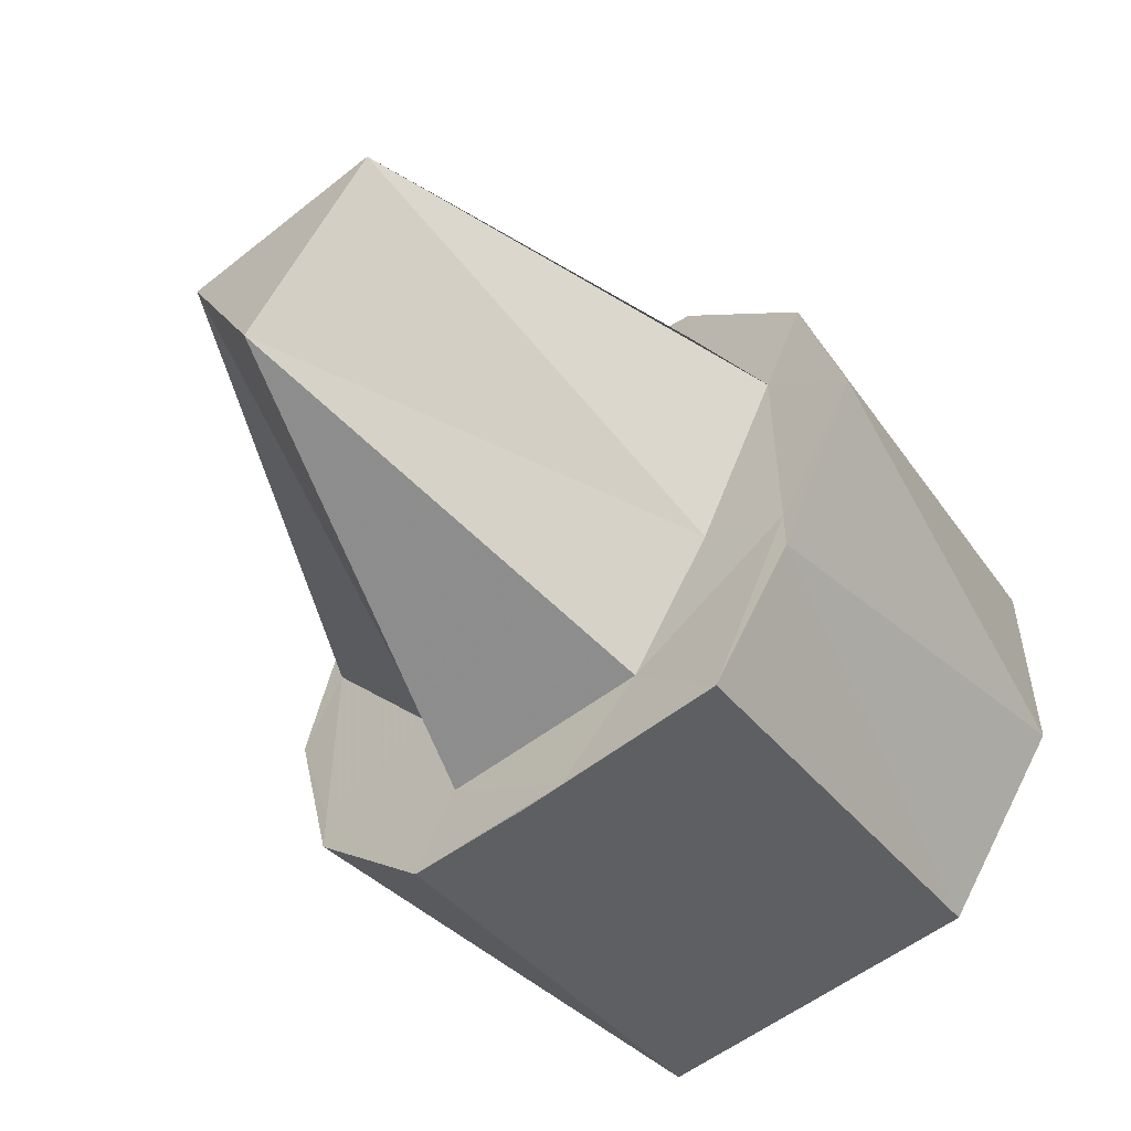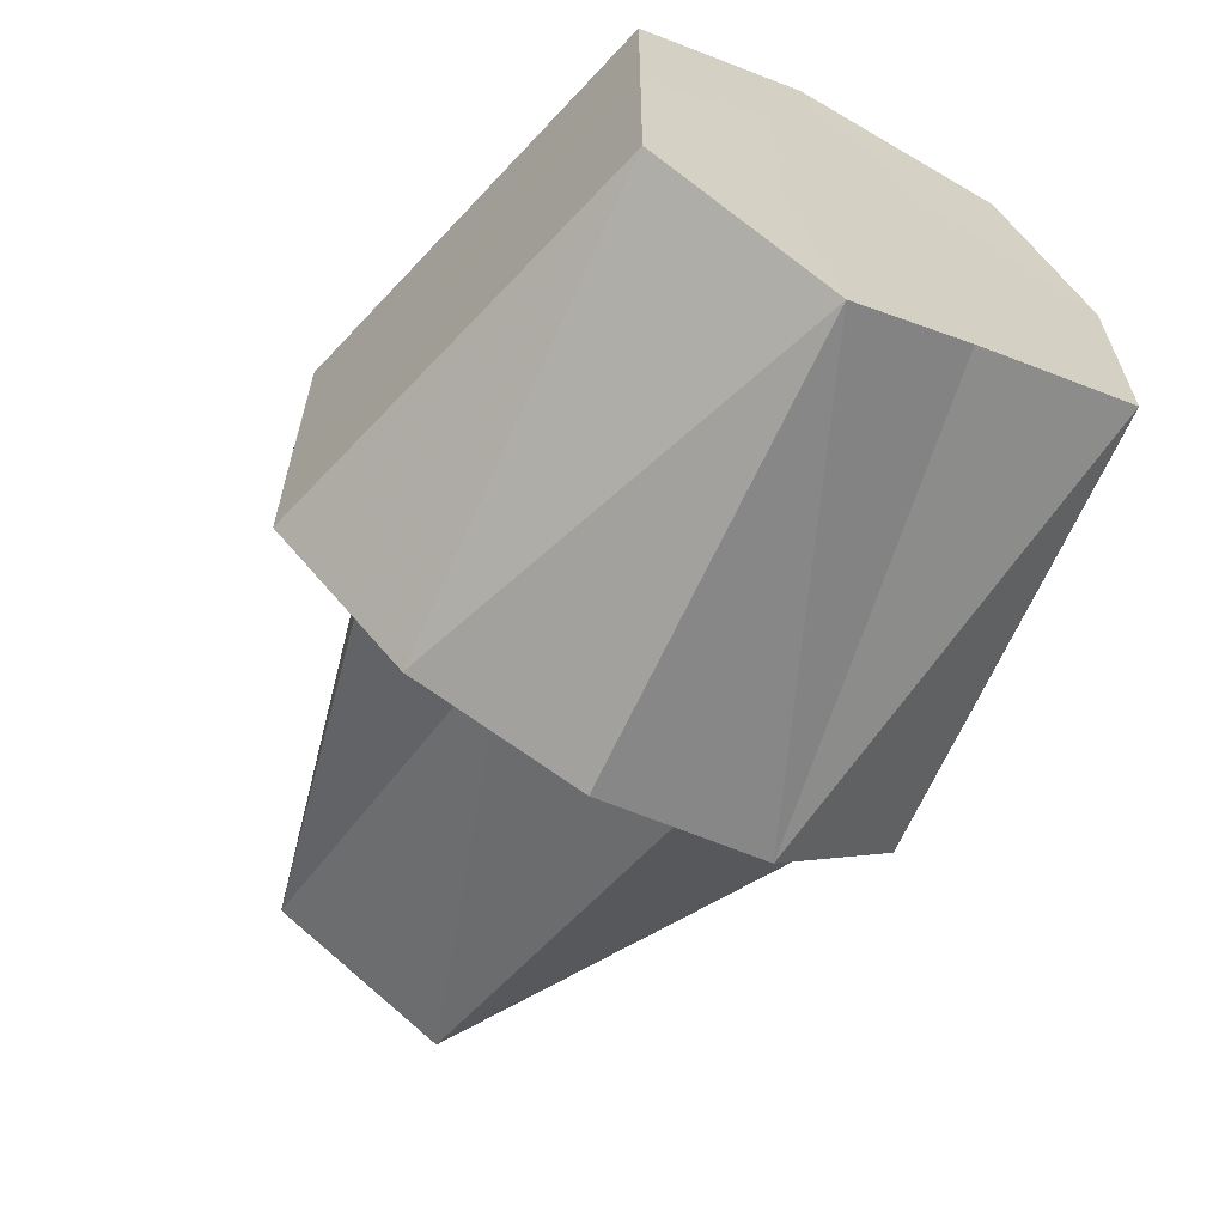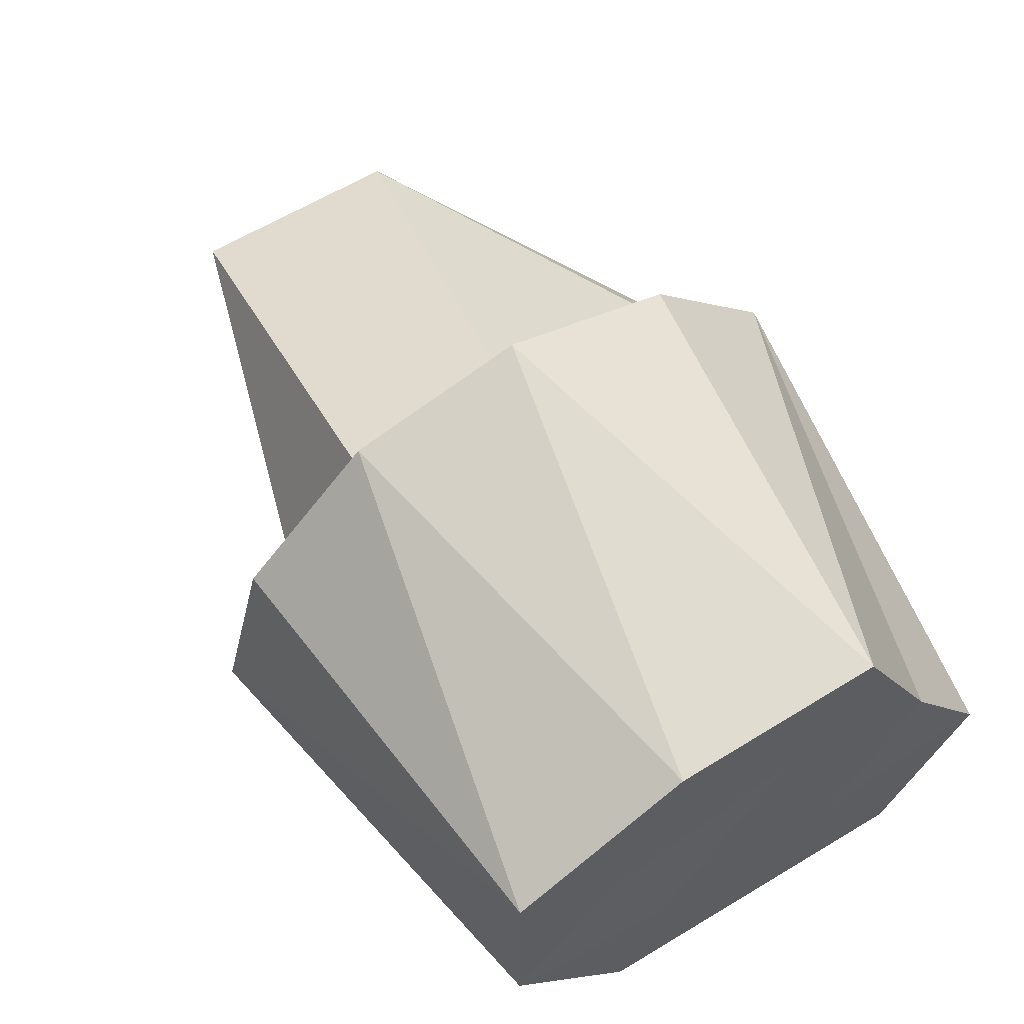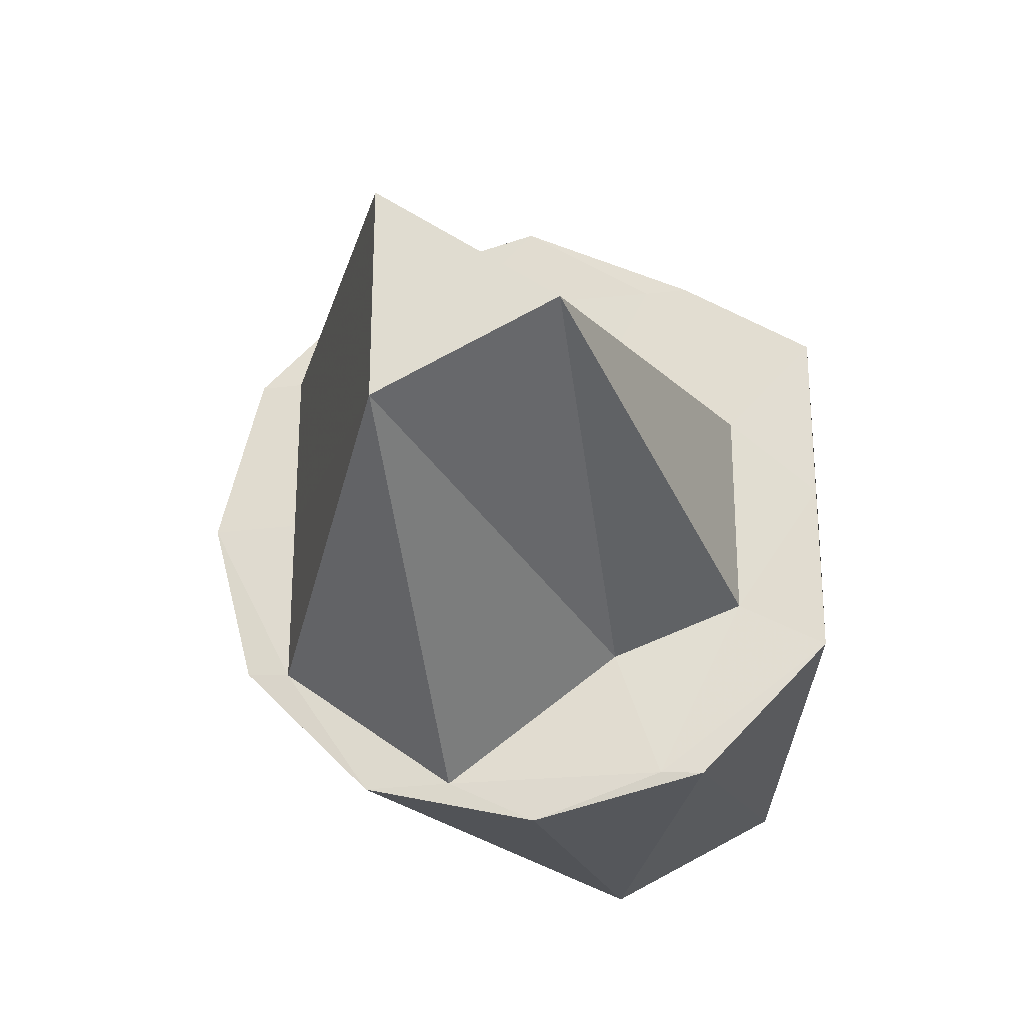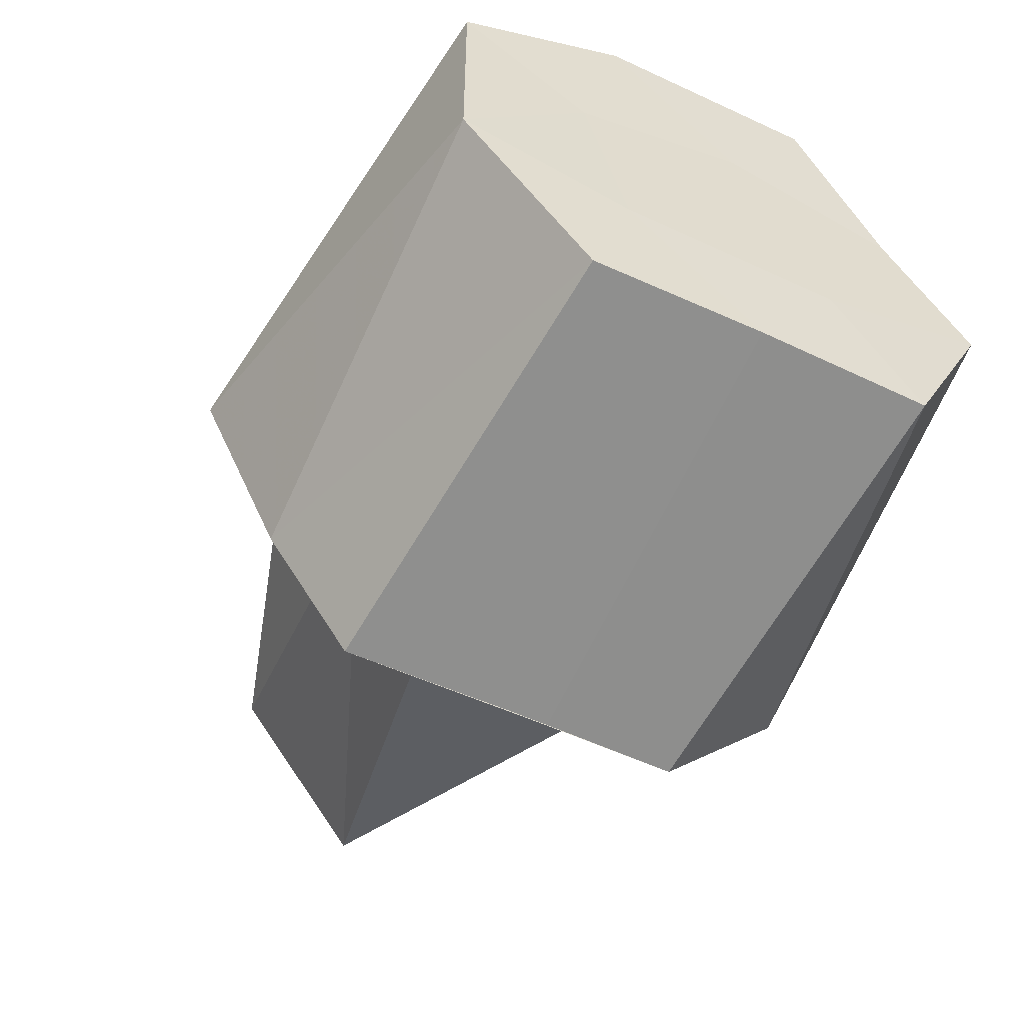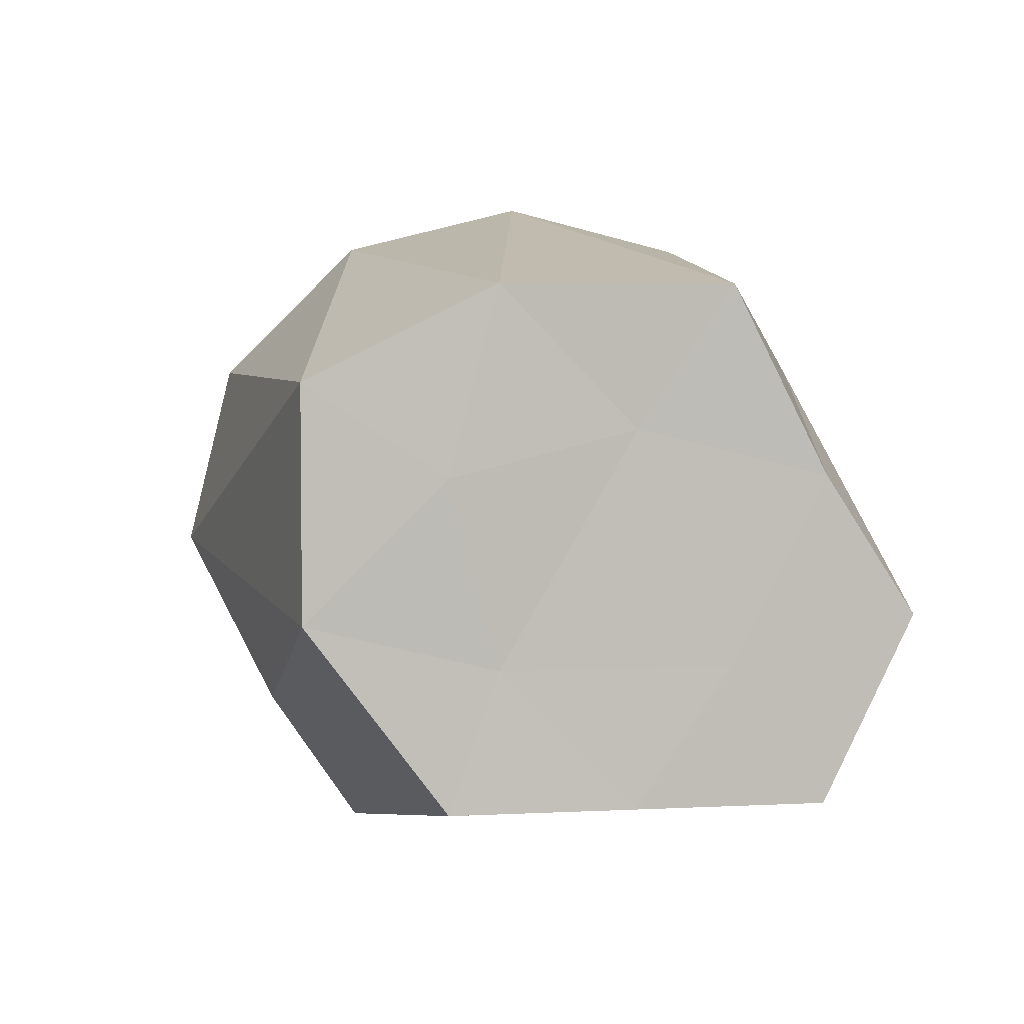
<metadata>
{"format":"obj","ext":"obj","renderer":"f3d","projection":"perspective","resolution":1024,"background":"white","views":[{"elev":-53.2,"azim":-49.7,"up":"+Y"},{"elev":-63.8,"azim":59.0,"up":"+Z"},{"elev":60.5,"azim":58.2,"up":"+Y"},{"elev":-26.2,"azim":-81.5,"up":"+Z"},{"elev":-54.5,"azim":64.0,"up":"+Y"},{"elev":4.5,"azim":80.4,"up":"+Y"}]}
</metadata>
<code>
v 1.182e+04 1571 -4126
v 1.182e+04 1571 -4126
v 1.182e+04 1571 -4126
v 1.182e+04 1571 -4126
v 1.182e+04 1571 -4126
v 1.182e+04 1571 -4126
v 1.182e+04 1571 -4126
v 1.182e+04 1571 -4126
v 1.182e+04 1571 -4126
v 1.182e+04 1570 -4126
v 1.182e+04 1571 -4126
v 1.182e+04 1571 -4126
v 1.182e+04 1571 -4126
v 1.182e+04 1571 -4126
v 1.182e+04 1571 -4126
v 1.182e+04 1571 -4126
v 1.182e+04 1571 -4126
v 1.182e+04 1571 -4126
v 1.182e+04 1571 -4126
v 1.182e+04 1571 -4126
v 1.182e+04 1571 -4126
v 1.182e+04 1571 -4126
v 1.182e+04 1571 -4126
v 1.182e+04 1571 -4126
v 1.182e+04 1571 -4126
v 1.182e+04 1571 -4126
v 1.182e+04 1571 -4126
v 1.182e+04 1571 -4126
v 1.182e+04 1571 -4126
v 1.182e+04 1571 -4126
v 1.182e+04 1570 -4126
v 1.182e+04 1570 -4126
v 1.182e+04 1571 -4126
v 1.182e+04 1571 -4126
v 1.182e+04 1571 -4126
v 1.182e+04 1570 -4126
v 1.182e+04 1571 -4126
v 1.182e+04 1571 -4126
v 1.182e+04 1571 -4126
v 1.182e+04 1571 -4126
v 1.182e+04 1571 -4126
v 1.182e+04 1571 -4126
f 1 14 13
f 2 14 16
f 1 13 18
f 1 18 20
f 1 20 17
f 2 16 23
f 3 15 25
f 4 19 27
f 5 21 29
f 6 22 31
f 2 23 26
f 3 25 28
f 4 27 30
f 5 29 32
f 6 31 24
f 7 33 38
f 8 34 40
f 9 35 41
f 10 36 42
f 11 37 39
f 39 42 12
f 39 37 42
f 37 10 42
f 42 41 12
f 42 36 41
f 36 9 41
f 41 40 12
f 41 35 40
f 35 8 40
f 40 38 12
f 40 34 38
f 34 7 38
f 38 39 12
f 38 33 39
f 33 11 39
f 24 37 11
f 24 31 37
f 31 10 37
f 32 36 10
f 32 29 36
f 29 9 36
f 30 35 9
f 30 27 35
f 27 8 35
f 28 34 8
f 28 25 34
f 25 7 34
f 26 33 7
f 26 23 33
f 23 11 33
f 31 32 10
f 31 22 32
f 22 5 32
f 29 30 9
f 29 21 30
f 21 4 30
f 27 28 8
f 27 19 28
f 19 3 28
f 25 26 7
f 25 15 26
f 15 2 26
f 23 24 11
f 23 16 24
f 16 6 24
f 17 22 6
f 17 20 22
f 20 5 22
f 20 21 5
f 20 18 21
f 18 4 21
f 18 19 4
f 18 13 19
f 13 3 19
f 16 17 6
f 16 14 17
f 14 1 17
f 13 15 3
f 13 14 15
f 14 2 15

</code>
